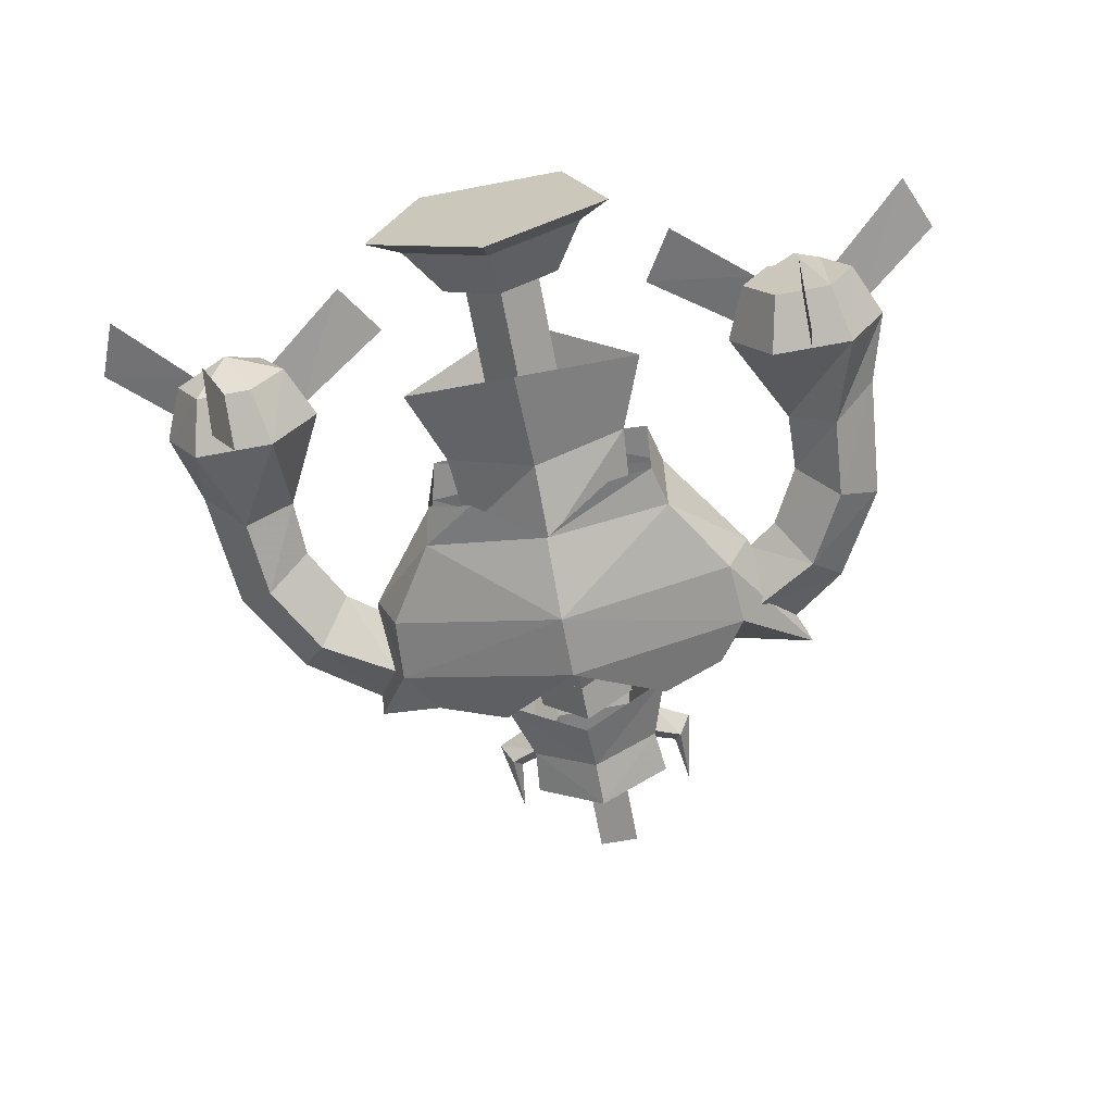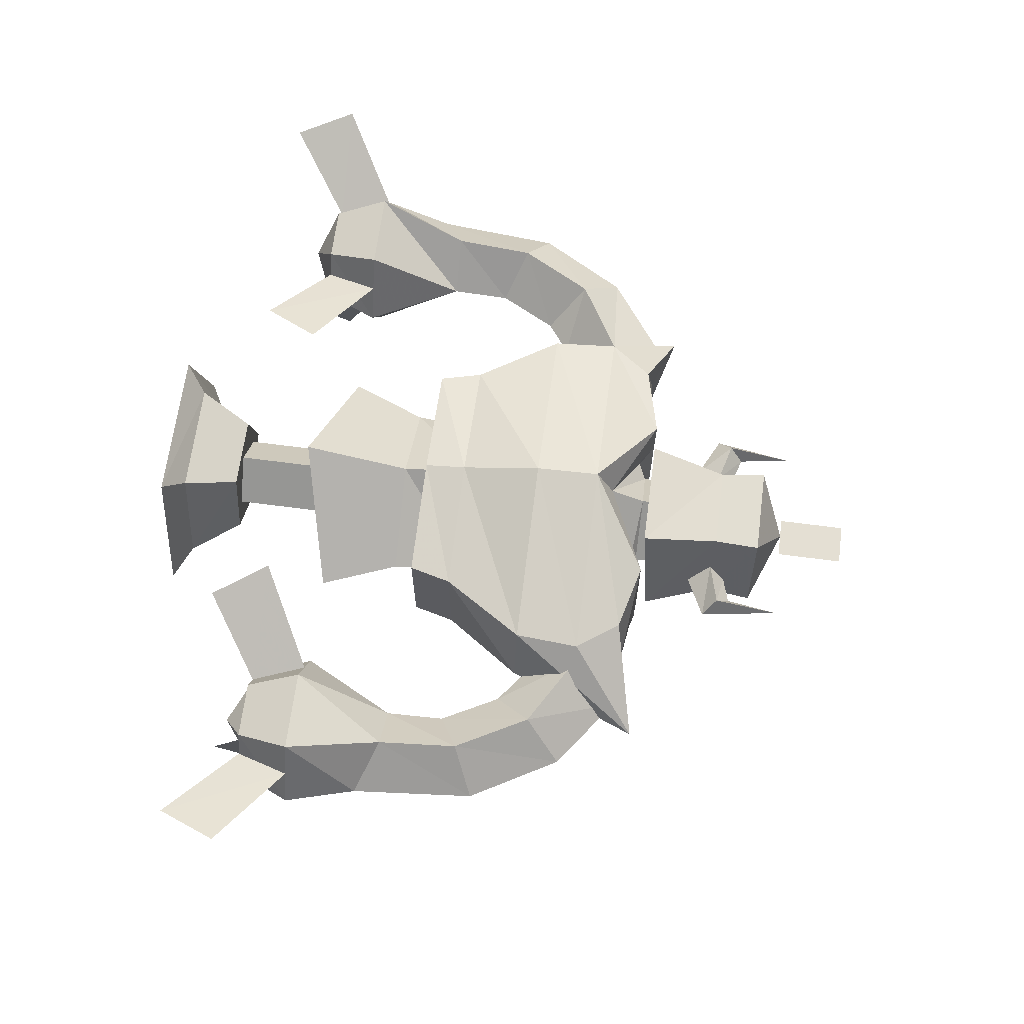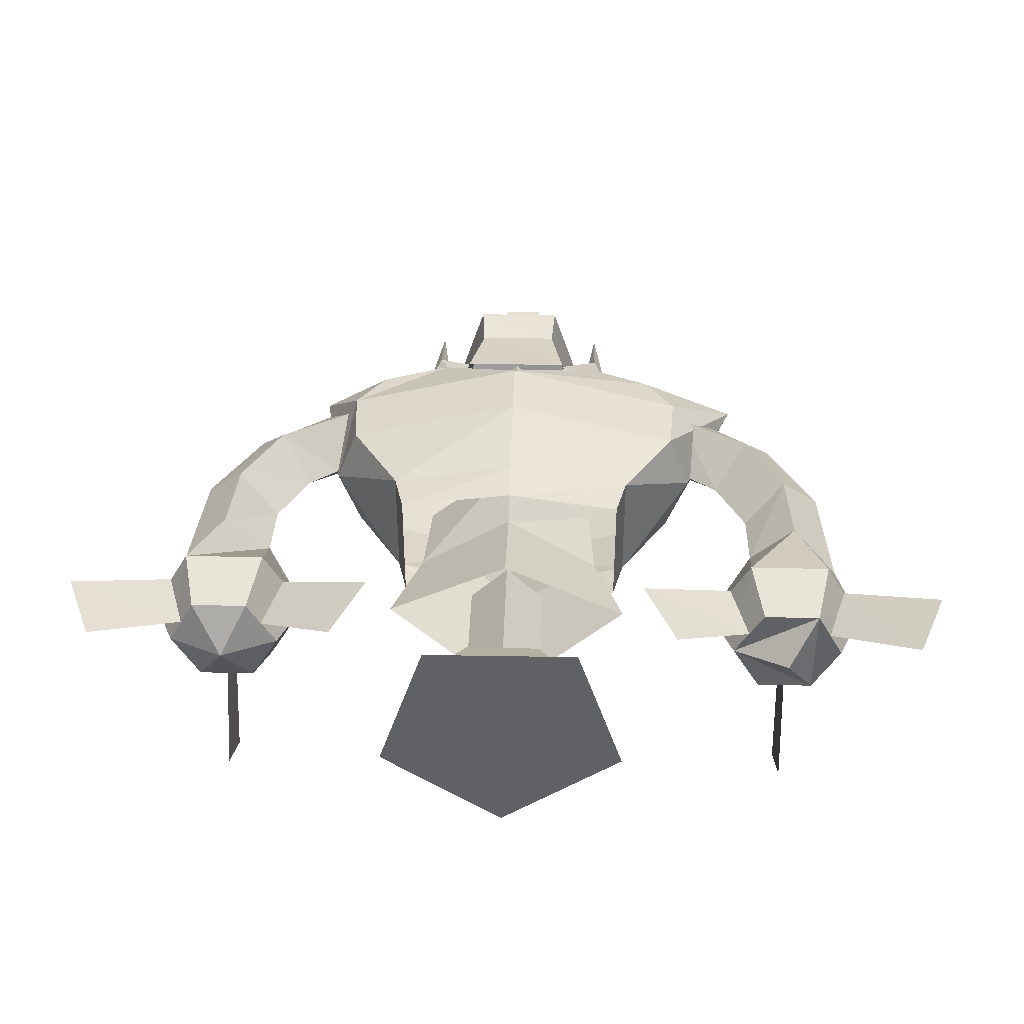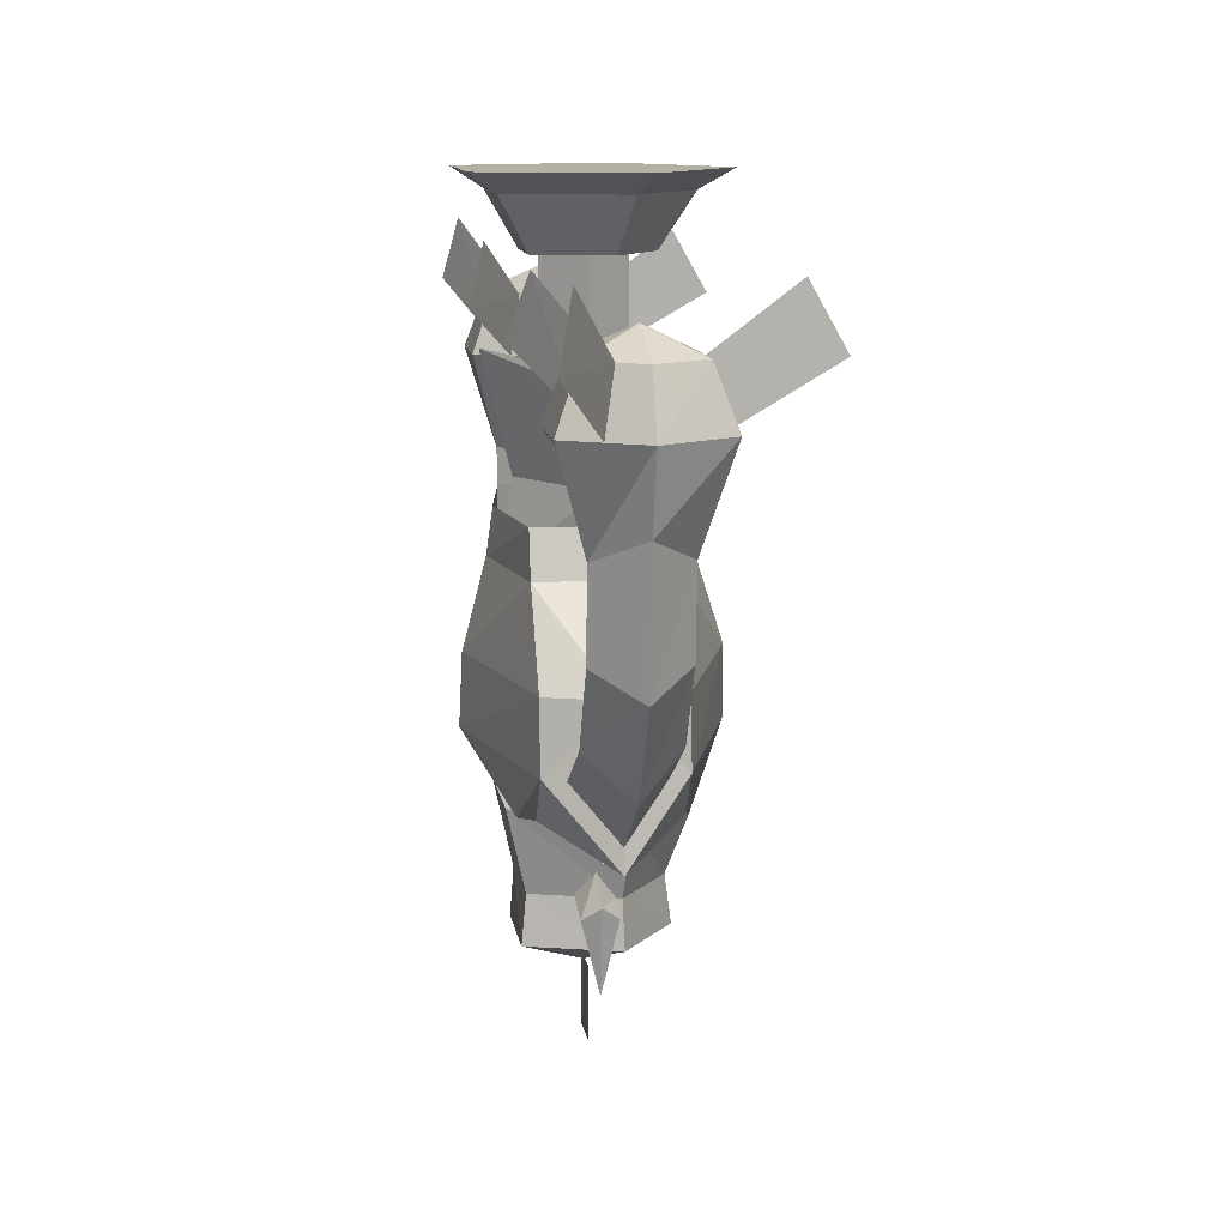
<metadata>
{"format":"obj","ext":"obj","renderer":"f3d","projection":"perspective","resolution":1024,"background":"white","views":[{"elev":-65.7,"azim":-169.3,"up":"+Z"},{"elev":66.7,"azim":-82.5,"up":"+Z"},{"elev":39.6,"azim":-178.2,"up":"+Z"},{"elev":11.4,"azim":81.5,"up":"+Y"}]}
</metadata>
<code>
v  -133 -266 0
v  -118 -266 40
v  -84 -212 40
v  84 -212 40
v  118 -266 40
v  133 -266 0
v  0 -321 -45
v  0 -309 -79
v  54 -348 -51
v  0 -321 45
v  0 -309 71
v  -59 -348 45
v  54 -348 45
v  0 -309 71
v  0 -321 45
v  -59 -348 -51
v  0 -309 -79
v  0 -321 -45
v  -84 -212 -40
v  -118 -266 -40
v  -133 -266 0
v  -133 -266 0
v  -84 -212 40
v  -84 -212 -40
v  133 -266 0
v  118 -266 -40
v  84 -212 -40
v  84 -212 -40
v  84 -212 40
v  133 -266 0
g ZURG1_node00_face00
f -30 -29 -28
f -27 -26 -25
f -24 -23 -22
f -21 -20 -19
f -18 -17 -16
f -15 -14 -13
f -12 -11 -10
f -9 -8 -7
f -6 -5 -4
f -3 -2 -1
v  0 -369 -33
v  0 -344 -33
v  33 -344 0
v  33 -369 0
v  33 -369 0
v  33 -344 0
v  0 -344 33
v  0 -369 33
v  -33 -369 0
v  -33 -344 0
v  0 -344 -33
v  0 -369 -33
v  0 -369 33
v  0 -344 33
v  -33 -344 0
v  -33 -369 0
v  -45 -339 0
v  -33 -344 0
v  0 -344 33
v  0 -321 45
v  0 -321 45
v  0 -344 33
v  33 -344 0
v  45 -339 0
v  45 -339 0
v  33 -344 0
v  0 -344 -33
v  0 -321 -45
v  0 -321 -45
v  0 -344 -33
v  -33 -344 0
v  -45 -339 0
v  -101 -337 40
v  -121 -309 40
v  -168 -354 0
v  -113 -341 0
v  -101 -337 -40
v  -121 -309 -40
v  0 -309 -79
v  -59 -348 -51
v  101 -337 -40
v  121 -309 -40
v  149 -355 0
v  113 -341 0
v  121 -309 40
v  0 -309 71
v  54 -348 45
v  101 -337 40
v  -101 -337 40
v  -59 -348 45
v  0 -309 71
v  -121 -309 40
v  113 -341 0
v  60 -348 0
v  54 -348 -51
v  101 -337 -40
v  -77 -184 -40
v  -84 -212 -40
v  -84 -212 40
v  -77 -184 40
v  77 -184 40
v  0 -184 51
v  0 -212 55
v  84 -212 40
v  77 -184 40
v  84 -212 40
v  84 -212 -40
v  77 -184 -40
v  84 -212 -40
v  0 -212 -62
v  47 -184 -51
v  77 -184 -40
v  -168 -354 0
v  -133 -266 0
v  -118 -266 -40
v  -121 -309 -40
v  -121 -309 40
v  0 -309 71
v  0 -266 69
v  -118 -266 40
v  121 -309 40
v  149 -355 0
v  133 -266 0
v  118 -266 40
v  0 -266 -79
v  118 -266 -40
v  121 -309 -40
v  0 -309 -79
v  84 -212 40
v  0 -212 55
v  0 -266 69
v  118 -266 40
v  -84 -212 -40
v  0 -212 -62
v  0 -266 -79
v  -118 -266 -40
v  -118 -266 40
v  -133 -266 0
v  -168 -354 0
v  -121 -309 40
v  -121 -309 -40
v  -101 -337 -40
v  -113 -341 0
v  -168 -354 0
v  -113 -341 0
v  -65 -348 0
v  -59 -348 45
v  -101 -337 40
v  149 -355 0
v  121 -309 40
v  101 -337 40
v  113 -341 0
v  133 -266 0
v  149 -355 0
v  121 -309 -40
v  118 -266 -40
v  118 -266 40
v  0 -266 69
v  0 -309 71
v  121 -309 40
v  101 -337 40
v  54 -348 45
v  60 -348 0
v  113 -341 0
v  -101 -337 -40
v  -59 -348 -51
v  -65 -348 0
v  -113 -341 0
v  101 -337 -40
v  54 -348 -51
v  0 -309 -79
v  121 -309 -40
v  0 -266 -79
v  0 -309 -79
v  -121 -309 -40
v  -118 -266 -40
v  0 -266 -79
v  0 -212 -62
v  84 -212 -40
v  118 -266 -40
v  -77 -184 -40
v  -47 -184 -51
v  0 -212 -62
v  -84 -212 -40
v  -118 -266 40
v  0 -266 69
v  0 -212 55
v  -84 -212 40
v  -84 -212 40
v  0 -212 55
v  0 -184 51
v  -77 -184 40
v  -65 -348 0
v  -59 -348 -51
v  0 -321 -45
v  -45 -339 0
v  60 -348 0
v  54 -348 45
v  0 -321 45
v  45 -339 0
v  -45 -339 0
v  0 -321 45
v  -59 -348 45
v  -65 -348 0
v  45 -339 0
v  0 -321 -45
v  54 -348 -51
v  60 -348 0
g ZURG1_node00_face01
f -168 -167 -166 -165
f -164 -163 -162 -161
f -160 -159 -158 -157
f -156 -155 -154 -153
f -152 -151 -150 -149
f -148 -147 -146 -145
f -144 -143 -142 -141
f -140 -139 -138 -137
f -136 -135 -134 -133
f -132 -131 -130 -129
f -128 -127 -126 -125
f -124 -123 -122 -121
f -120 -119 -118 -117
f -116 -115 -114 -113
f -112 -111 -110 -109
f -108 -107 -106 -105
f -104 -103 -102 -101
f -100 -99 -98 -97
f -96 -95 -94 -93
f -92 -91 -90 -89
f -88 -87 -86 -85
f -84 -83 -82 -81
f -80 -79 -78 -77
f -76 -75 -74 -73
f -72 -71 -70 -69
f -68 -67 -66 -65
f -64 -63 -62 -61
f -60 -59 -58 -57
f -56 -55 -54 -53
f -52 -51 -50 -49
f -48 -47 -46 -45
f -44 -43 -42 -41
f -40 -39 -38 -37
f -36 -35 -34 -33
f -32 -31 -30 -29
f -28 -27 -26 -25
f -24 -23 -22 -21
f -20 -19 -18 -17
f -16 -15 -14 -13
f -12 -11 -10 -9
f -8 -7 -6 -5
f -4 -3 -2 -1
v  81 0 -27
v  0 0 -85
v  -81 0 -26
v  -39 -45 -12
v  0 -45 -41
v  38 -45 -13
g ZURG1_node01_face00
f -6 -5 -4
f -3 -2 -1
v  -24 -45 33
v  -37 -12 51
v  -60 -12 -19
v  -39 -45 -12
v  -39 -45 -12
v  -60 -12 -19
v  0 -12 -63
v  0 -45 -41
v  24 -45 33
v  37 -12 51
v  -37 -12 51
v  -24 -45 33
v  38 -45 -13
v  59 -12 -20
v  37 -12 51
v  24 -45 33
v  0 -45 -41
v  0 -12 -63
v  59 -12 -20
v  38 -45 -13
v  -24 -45 33
v  -39 -45 -12
v  38 -45 -13
v  24 -45 33
v  50 0 68
v  81 0 -27
v  -81 0 -26
v  -50 0 69
v  -50 0 69
v  -37 -12 51
v  37 -12 51
v  50 0 68
v  -81 0 -26
v  -60 -12 -19
v  -37 -12 51
v  -50 0 69
v  0 0 -85
v  0 -12 -63
v  -60 -12 -19
v  -81 0 -26
v  81 0 -27
v  59 -12 -20
v  0 -12 -63
v  0 0 -85
v  50 0 68
v  37 -12 51
v  59 -12 -20
v  81 0 -27
g ZURG1_node01_face01
f -48 -47 -46 -45
f -44 -43 -42 -41
f -40 -39 -38 -37
f -36 -35 -34 -33
f -32 -31 -30 -29
f -28 -27 -26 -25
f -24 -23 -22 -21
f -20 -19 -18 -17
f -16 -15 -14 -13
f -12 -11 -10 -9
f -8 -7 -6 -5
f -4 -3 -2 -1
v  -154 -257 0
v  -175 -281 -27
v  -201 -233 -27
v  -174 -219 0
v  -174 -219 0
v  -201 -233 27
v  -175 -281 27
v  -154 -257 0
v  -228 -247 0
v  -201 -233 -27
v  -175 -281 -27
v  -195 -305 0
v  -201 -233 27
v  -228 -247 0
v  -195 -305 0
v  -175 -281 27
g ZURG1_node02_face00
f -16 -15 -14 -13
f -12 -11 -10 -9
f -8 -7 -6 -5
f -4 -3 -2 -1
v  174 -219 0
v  201 -233 -27
v  175 -281 -27
v  154 -257 0
v  154 -257 0
v  175 -281 27
v  201 -233 27
v  174 -219 0
v  195 -305 0
v  175 -281 -27
v  201 -233 -27
v  228 -247 0
v  175 -281 27
v  195 -305 0
v  228 -247 0
v  201 -233 27
g ZURG1_node03_face00
f -16 -15 -14 -13
f -12 -11 -10 -9
f -8 -7 -6 -5
f -4 -3 -2 -1
v  29 -430 40
v  -29 -430 40
v  -1 -449 1
v  -47 -430 -15
v  0 -430 -50
v  -1 -449 1
v  -1 -449 1
v  0 -430 -50
v  47 -430 -16
v  -1 -449 1
v  47 -430 -16
v  29 -430 40
v  -1 -449 1
v  -29 -430 40
v  -47 -430 -15
g ZURG1_node06_face00
f -15 -14 -13
f -12 -11 -10
f -9 -8 -7
f -6 -5 -4
f -3 -2 -1
v  62 -450 0
v  70 -397 0
v  62 -406 11
v  62 -406 11
v  57 -415 0
v  62 -450 0
v  62 -406 -11
v  70 -397 0
v  62 -450 0
v  62 -450 0
v  57 -415 0
v  62 -406 -11
v  -62 -406 11
v  -70 -397 0
v  -62 -450 0
v  -62 -450 0
v  -57 -415 0
v  -62 -406 11
v  -62 -450 0
v  -70 -397 0
v  -62 -406 -11
v  -62 -406 -11
v  -57 -415 0
v  -62 -450 0
g ZURG1_node06_face01
f -24 -23 -22
f -21 -20 -19
f -18 -17 -16
f -15 -14 -13
f -12 -11 -10
f -9 -8 -7
f -6 -5 -4
f -3 -2 -1
v  0 -430 -50
v  0 -400 -46
v  44 -400 -15
v  47 -430 -16
v  47 -430 -16
v  44 -400 -15
v  27 -400 37
v  29 -430 40
v  -44 -400 -14
v  0 -400 -46
v  0 -430 -50
v  -47 -430 -15
v  -29 -430 40
v  -27 -400 38
v  -44 -400 -14
v  -47 -430 -15
v  29 -430 40
v  27 -400 37
v  -27 -400 38
v  -29 -430 40
v  0 -400 -46
v  -44 -400 -14
v  -58 -355 -19
v  0 -363 -61
v  -58 -355 -19
v  -44 -400 -14
v  -27 -400 38
v  -36 -348 49
v  -36 -348 49
v  -27 -400 38
v  27 -400 37
v  36 -348 49
v  36 -348 49
v  27 -400 37
v  44 -400 -15
v  58 -355 -19
v  58 -355 -19
v  44 -400 -15
v  0 -400 -46
v  0 -363 -61
g ZURG1_node06_face02
f -40 -39 -38 -37
f -36 -35 -34 -33
f -32 -31 -30 -29
f -28 -27 -26 -25
f -24 -23 -22 -21
f -20 -19 -18 -17
f -16 -15 -14 -13
f -12 -11 -10 -9
f -8 -7 -6 -5
f -4 -3 -2 -1
v  57 -415 0
v  62 -406 11
v  36 -399 11
v  41 -410 0
v  44 -384 0
v  36 -399 11
v  62 -406 11
v  70 -397 0
v  41 -410 0
v  43 -399 -11
v  62 -406 -11
v  57 -415 0
v  70 -397 0
v  62 -406 -11
v  43 -399 -11
v  44 -384 0
g ZURG1_node06_face03
f -16 -15 -14 -13
f -12 -11 -10 -9
f -8 -7 -6 -5
f -4 -3 -2 -1
v  -15 -494 0
v  -15 -449 0
v  12 -449 0
v  12 -494 0
g ZURG1_node06_face04
f -4 -3 -2 -1
v  -41 -410 0
v  -36 -399 11
v  -62 -406 11
v  -57 -415 0
v  -70 -397 0
v  -62 -406 11
v  -36 -399 11
v  -44 -384 0
v  -57 -415 0
v  -62 -406 -11
v  -43 -399 -11
v  -41 -410 0
v  -44 -384 0
v  -43 -399 -11
v  -62 -406 -11
v  -70 -397 0
g ZURG1_node06_face05
f -16 -15 -14 -13
f -12 -11 -10 -9
f -8 -7 -6 -5
f -4 -3 -2 -1
v  62 -168 0
v  82 -117 0
v  0 -97 58
v  0 -168 40
v  62 -168 0
v  0 -168 -40
v  0 -97 -58
v  82 -117 0
v  0 -97 -58
v  0 -168 -40
v  -62 -168 0
v  -82 -117 0
v  -62 -168 0
v  0 -168 40
v  0 -97 58
v  -82 -117 0
g ZURG1_node07_face00
f -16 -15 -14 -13
f -12 -11 -10 -9
f -8 -7 -6 -5
f -4 -3 -2 -1
v  169 -118 45
v  143 -118 0
v  175 -180 0
v  175 -180 0
v  143 -118 0
v  169 -118 -45
g ZURG1_node08_face00
f -6 -5 -4
f -3 -2 -1
v  195 -66 0
v  214 -82 32
v  232 -82 0
v  214 -82 -32
v  222 -118 45
v  248 -118 0
v  232 -82 0
v  214 -82 32
g ZURG1_node08_face01
f -8 -7 -6 -5
f -4 -3 -2 -1
v  205 -180 27
v  235 -165 0
v  248 -118 0
v  222 -118 45
v  222 -118 -45
v  248 -118 0
v  235 -165 0
v  205 -180 -27
g ZURG1_node08_face02
f -8 -7 -6 -5
f -4 -3 -2 -1
v  195 -66 0
v  158 -82 0
v  177 -82 32
v  214 -82 32
v  169 -118 45
v  222 -118 45
v  214 -82 32
v  177 -82 32
g ZURG1_node08_face03
f -8 -7 -6 -5
f -4 -3 -2 -1
v  222 -118 45
v  169 -118 45
v  175 -180 0
v  205 -180 27
g ZURG1_node08_face04
f -4 -3 -2 -1
v  248 -118 0
v  222 -118 -45
v  214 -82 -32
v  232 -82 0
v  143 -118 0
v  169 -118 45
v  177 -82 32
v  158 -82 0
v  195 -66 0
v  214 -82 -32
v  177 -82 -32
v  158 -82 0
v  169 -118 -45
v  143 -118 0
v  158 -82 0
v  177 -82 -32
g ZURG1_node08_face05
f -16 -15 -14 -13
f -12 -11 -10 -9
f -8 -7 -6 -5
f -4 -3 -2 -1
v  205 -180 -27
v  175 -180 0
v  169 -118 -45
v  222 -118 -45
g ZURG1_node08_face06
f -4 -3 -2 -1
v  222 -118 -45
v  169 -118 -45
v  177 -82 -32
v  214 -82 -32
g ZURG1_node08_face07
f -4 -3 -2 -1
v  294 -81 52
v  277 -41 43
v  223 -82 16
v  235 -118 23
v  193 -45 -82
v  195 -82 -32
v  195 -118 -45
v  193 -84 -104
v  116 -46 43
v  168 -82 16
v  156 -118 23
v  94 -84 54
g ZURG1_node09_face00
f -12 -11 -10 -9
f -8 -7 -6 -5
f -4 -3 -2 -1
v  -175 -180 0
v  -143 -118 0
v  -169 -118 45
v  -169 -118 -45
v  -143 -118 0
v  -175 -180 0
g ZURG1_node11_face00
f -6 -5 -4
f -3 -2 -1
v  -214 -82 -32
v  -232 -82 0
v  -214 -82 32
v  -195 -66 0
v  -214 -82 32
v  -232 -82 0
v  -248 -118 0
v  -222 -118 45
g ZURG1_node11_face01
f -8 -7 -6 -5
f -4 -3 -2 -1
v  -222 -118 45
v  -248 -118 0
v  -235 -165 0
v  -205 -180 27
v  -205 -180 -27
v  -235 -165 0
v  -248 -118 0
v  -222 -118 -45
g ZURG1_node11_face02
f -8 -7 -6 -5
f -4 -3 -2 -1
v  -214 -82 32
v  -177 -82 32
v  -158 -82 0
v  -195 -66 0
v  -177 -82 32
v  -214 -82 32
v  -222 -118 45
v  -169 -118 45
g ZURG1_node11_face03
f -8 -7 -6 -5
f -4 -3 -2 -1
v  -205 -180 27
v  -175 -180 0
v  -169 -118 45
v  -222 -118 45
g ZURG1_node11_face04
f -4 -3 -2 -1
v  -232 -82 0
v  -214 -82 -32
v  -222 -118 -45
v  -248 -118 0
v  -158 -82 0
v  -177 -82 32
v  -169 -118 45
v  -143 -118 0
v  -158 -82 0
v  -177 -82 -32
v  -214 -82 -32
v  -195 -66 0
v  -177 -82 -32
v  -158 -82 0
v  -143 -118 0
v  -169 -118 -45
g ZURG1_node11_face05
f -16 -15 -14 -13
f -12 -11 -10 -9
f -8 -7 -6 -5
f -4 -3 -2 -1
v  -222 -118 -45
v  -169 -118 -45
v  -175 -180 0
v  -205 -180 -27
g ZURG1_node11_face06
f -4 -3 -2 -1
v  -214 -82 -32
v  -177 -82 -32
v  -169 -118 -45
v  -222 -118 -45
g ZURG1_node11_face07
f -4 -3 -2 -1
v  -94 -84 54
v  -156 -118 23
v  -168 -82 16
v  -116 -46 43
v  -193 -84 -104
v  -195 -118 -45
v  -195 -82 -32
v  -193 -45 -82
v  -235 -118 23
v  -223 -82 16
v  -277 -41 43
v  -294 -81 52
g ZURG1_node12_face00
f -12 -11 -10 -9
f -8 -7 -6 -5
f -4 -3 -2 -1
v  0 -45 25
v  0 -89 25
v  25 -45 0
v  25 -89 0
v  25 -45 0
v  25 -89 0
v  0 -45 -25
v  0 -89 -25
v  0 -45 -25
v  0 -89 -25
v  -25 -45 0
v  -25 -89 0
v  -25 -45 0
v  -25 -89 0
v  0 -45 25
v  0 -89 25
g ZURG1_node20_face00
f -15 -16 -14 -13
f -11 -12 -10 -9
f -7 -8 -6 -5
f -3 -4 -2 -1
v  0 -89 25
v  0 -133 25
v  25 -89 0
v  25 -133 0
v  25 -89 0
v  25 -133 0
v  0 -89 -25
v  0 -133 -25
v  0 -89 -25
v  0 -133 -25
v  -25 -89 0
v  -25 -133 0
v  -25 -89 0
v  -25 -133 0
v  0 -89 25
v  0 -133 25
g ZURG1_node20_face01
f -15 -16 -14 -13
f -11 -12 -10 -9
f -7 -8 -6 -5
f -3 -4 -2 -1
v  0 -168 40
v  0 -221 50
v  62 -168 0
v  58 -221 0
v  62 -168 0
v  58 -221 0
v  0 -168 -40
v  0 -221 -50
v  0 -168 -40
v  0 -221 -50
v  -62 -168 0
v  -58 -221 0
v  -62 -168 0
v  -58 -221 0
v  0 -168 40
v  0 -221 50
g ZURG1_node20_face02
f -15 -16 -14 -13
f -11 -12 -10 -9
f -7 -8 -6 -5
f -3 -4 -2 -1
v  154 -257 0
v  134 -272 0
v  175 -281 27
v  128 -309 27
v  175 -281 27
v  128 -309 27
v  195 -305 0
v  147 -340 0
v  195 -305 0
v  147 -340 0
v  175 -281 -27
v  128 -309 -27
v  175 -281 -27
v  128 -309 -27
v  154 -257 0
v  134 -272 0
g ZURG1_node20_face03
f -15 -16 -14 -13
f -11 -12 -10 -9
f -7 -8 -6 -5
f -3 -4 -2 -1
v  175 -180 0
v  174 -219 0
v  205 -180 27
v  201 -233 27
v  205 -180 27
v  201 -233 27
v  235 -165 0
v  228 -247 0
v  235 -165 0
v  228 -247 0
v  205 -180 -27
v  201 -233 -27
v  205 -180 -27
v  201 -233 -27
v  175 -180 0
v  174 -219 0
g ZURG1_node20_face04
f -15 -16 -14 -13
f -11 -12 -10 -9
f -7 -8 -6 -5
f -3 -4 -2 -1
v  -134 -272 0
v  -154 -257 0
v  -128 -309 27
v  -175 -281 27
v  -128 -309 27
v  -175 -281 27
v  -147 -340 0
v  -195 -305 0
v  -147 -340 0
v  -195 -305 0
v  -128 -309 -27
v  -175 -281 -27
v  -128 -309 -27
v  -175 -281 -27
v  -134 -272 0
v  -154 -257 0
g ZURG1_node20_face05
f -15 -16 -14 -13
f -11 -12 -10 -9
f -7 -8 -6 -5
f -3 -4 -2 -1
v  -235 -165 0
v  -228 -247 0
v  -205 -180 27
v  -201 -233 27
v  -205 -180 27
v  -201 -233 27
v  -175 -180 0
v  -174 -219 0
v  -175 -180 0
v  -174 -219 0
v  -205 -180 -27
v  -201 -233 -27
v  -205 -180 -27
v  -201 -233 -27
v  -235 -165 0
v  -228 -247 0
g ZURG1_node20_face06
f -15 -16 -14 -13
f -11 -12 -10 -9
f -7 -8 -6 -5
f -3 -4 -2 -1

</code>
